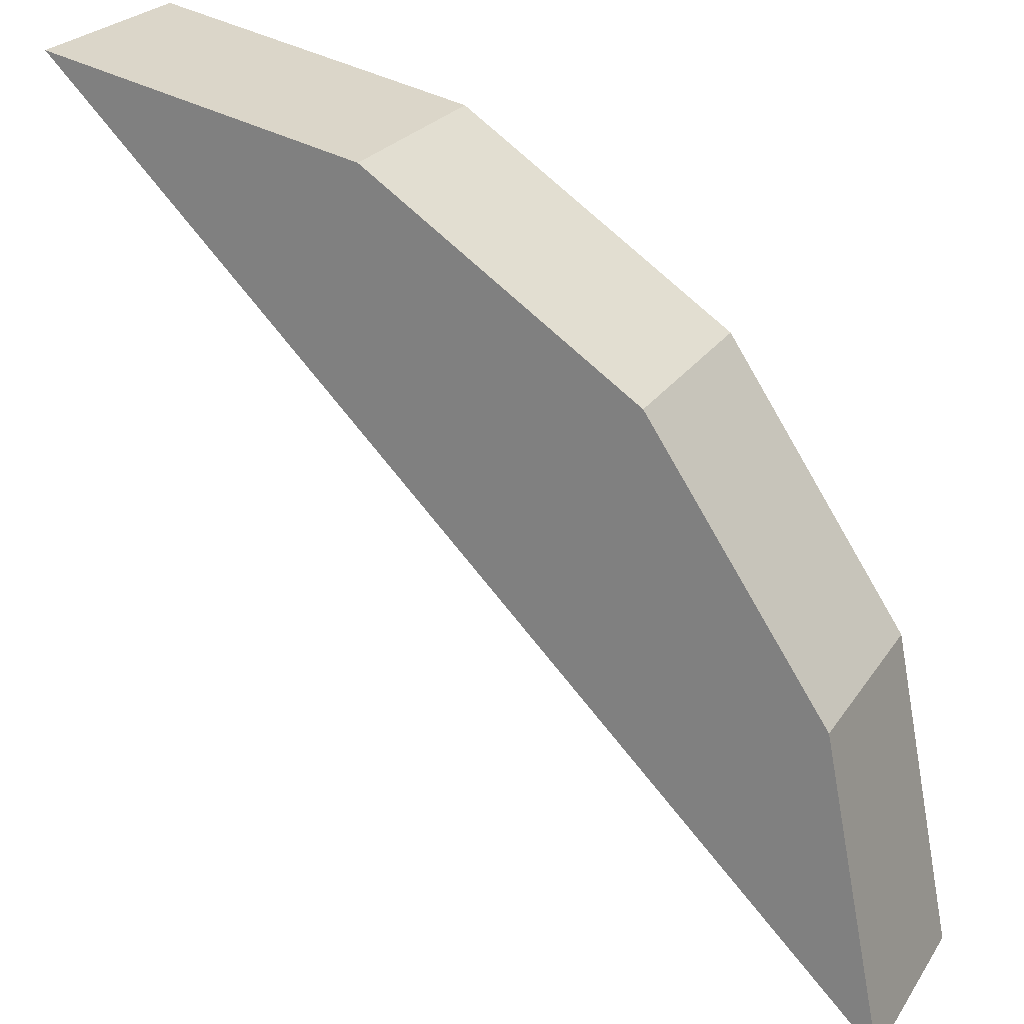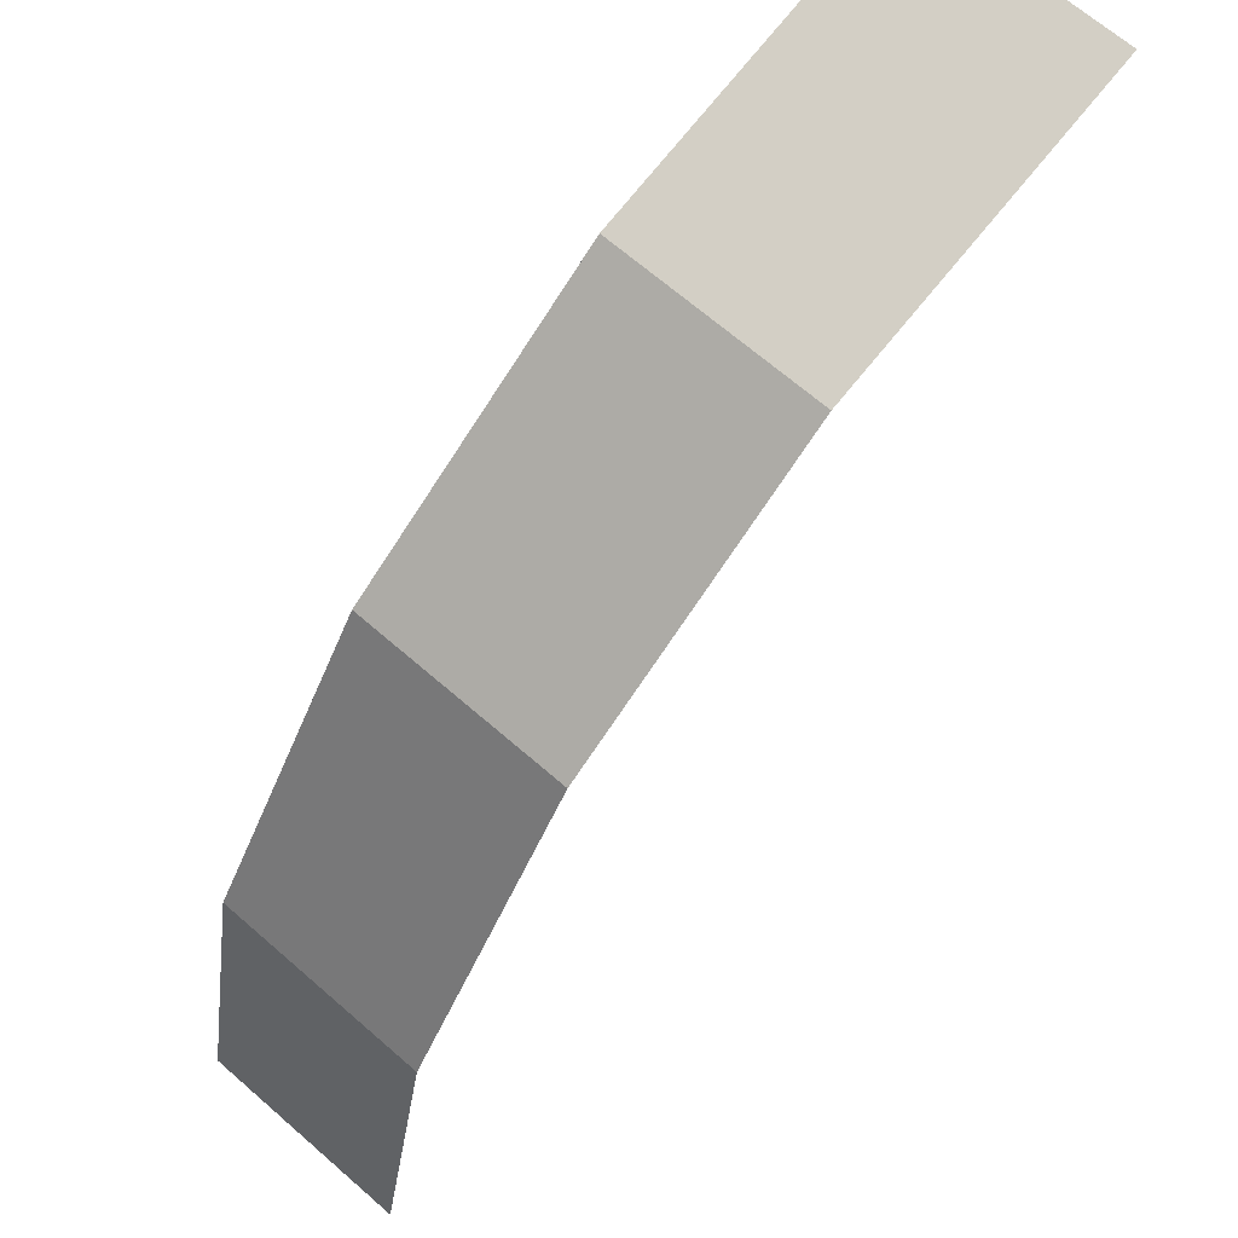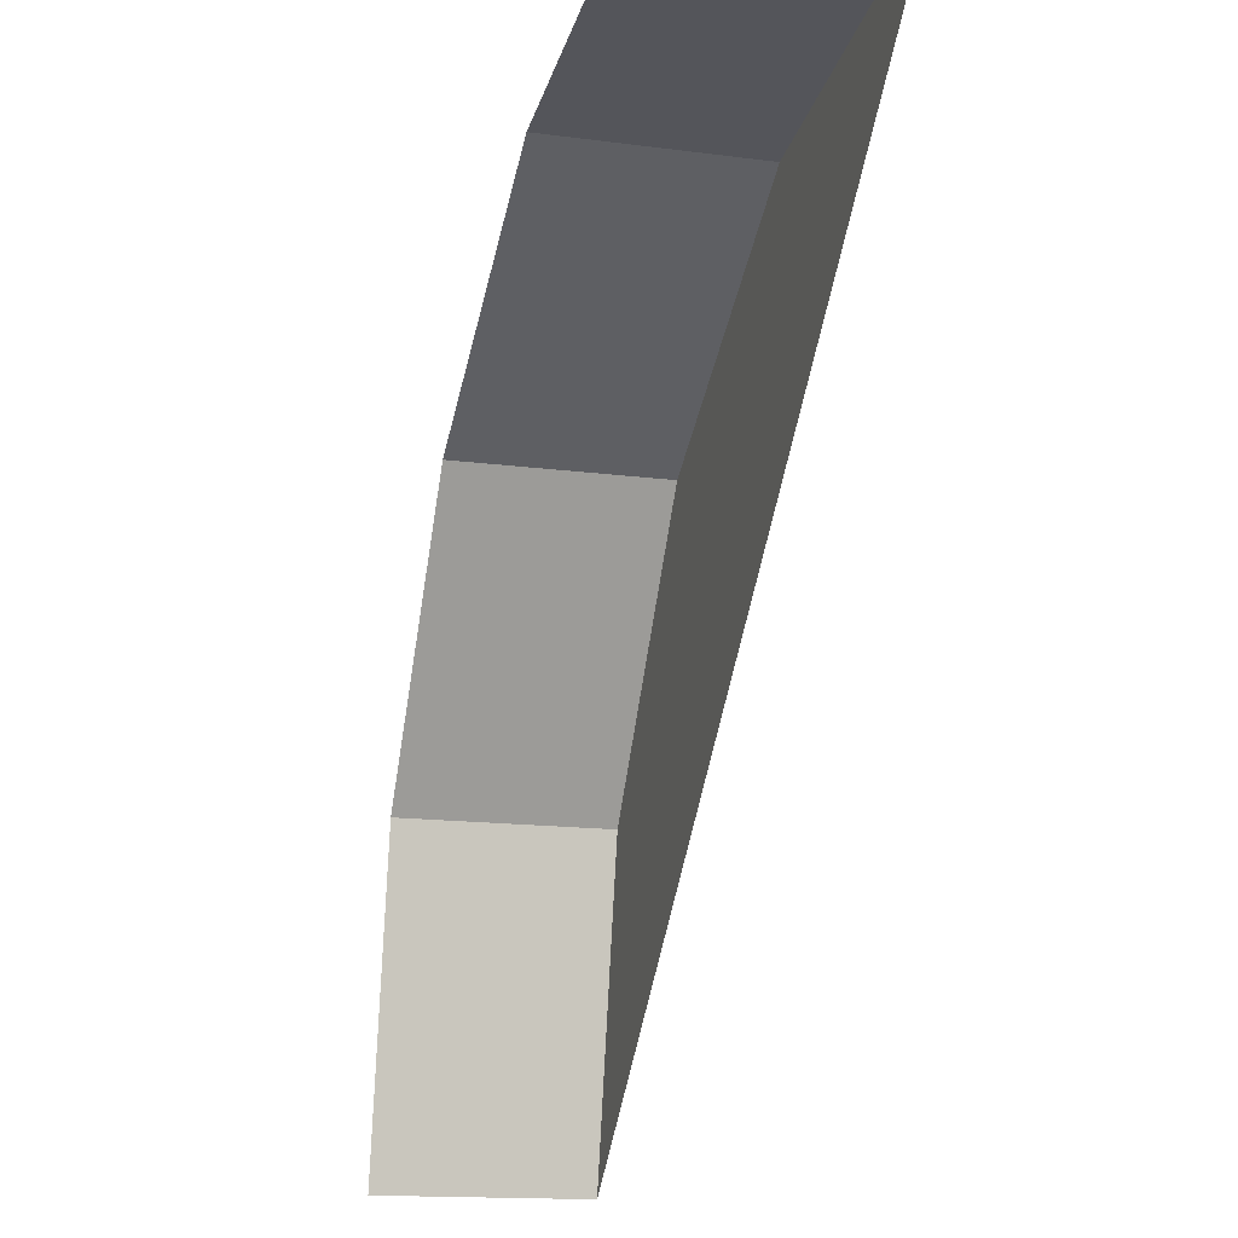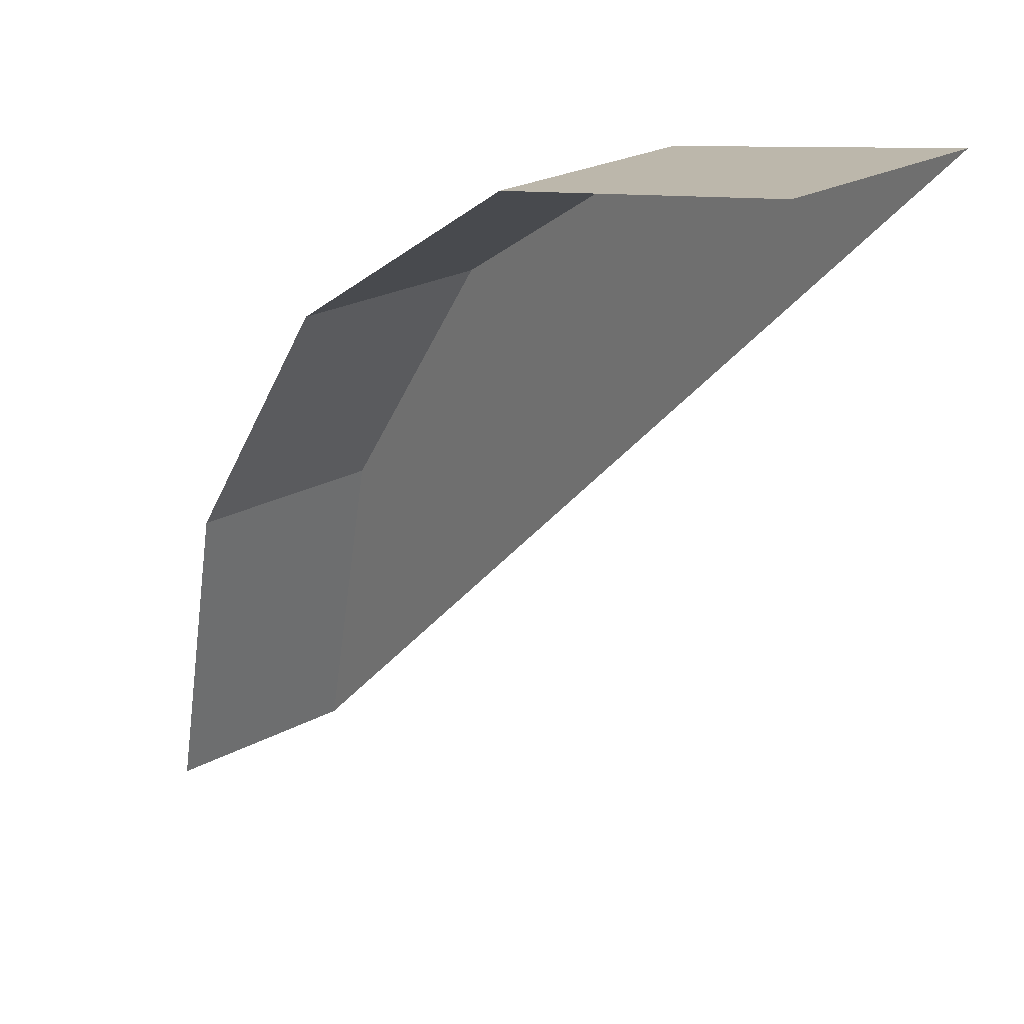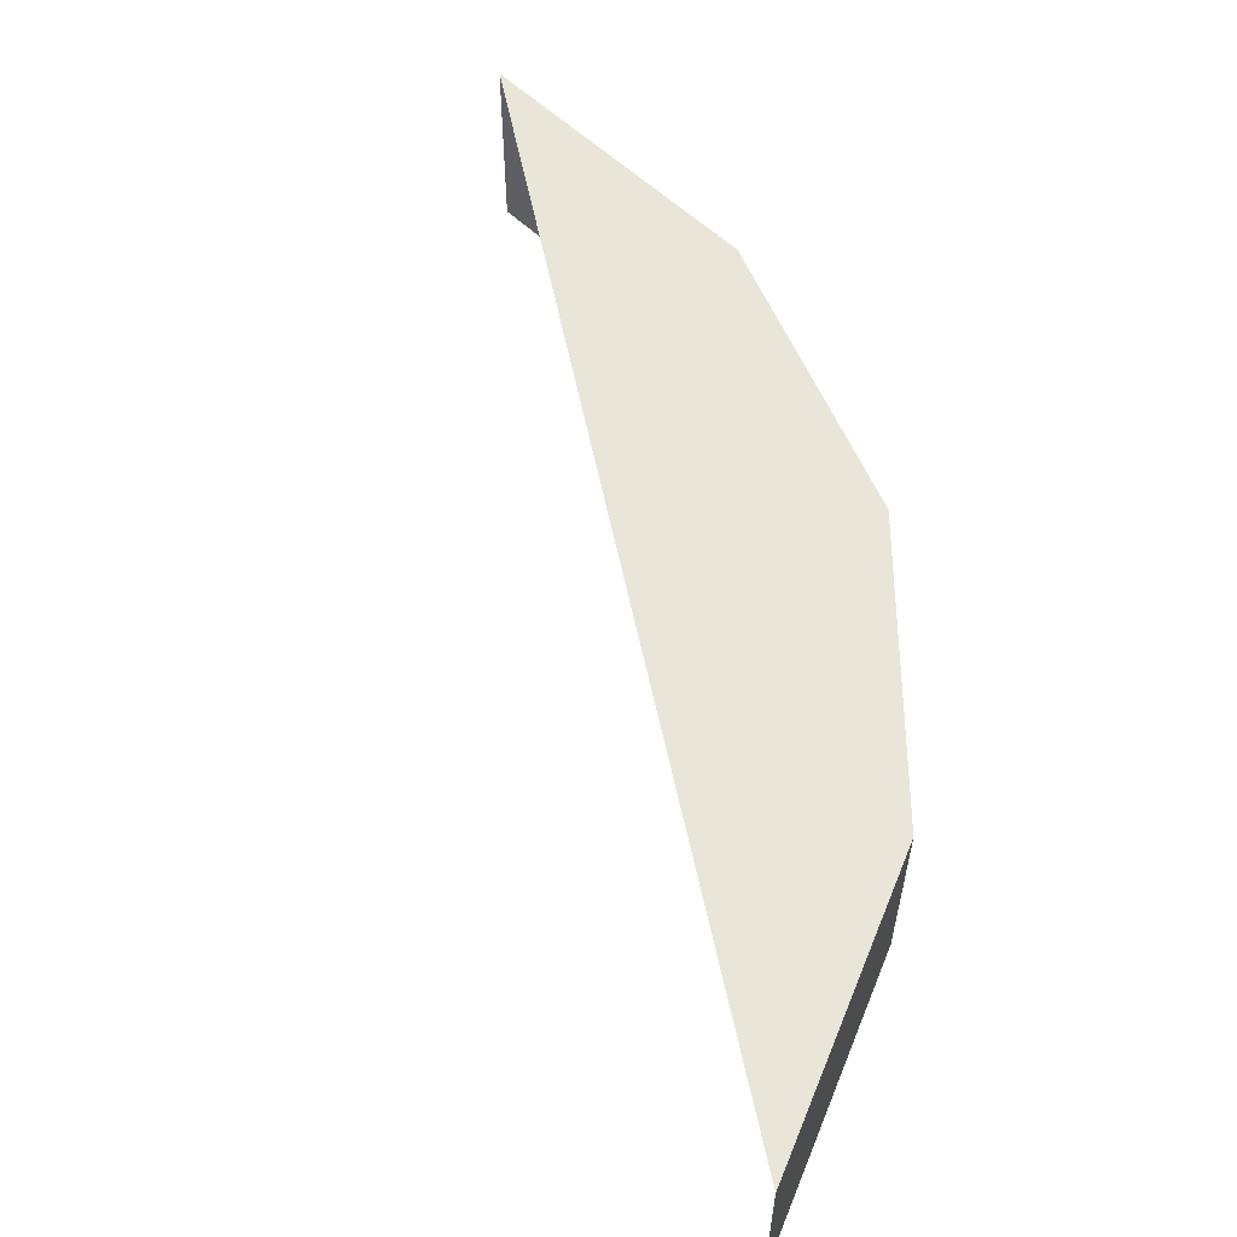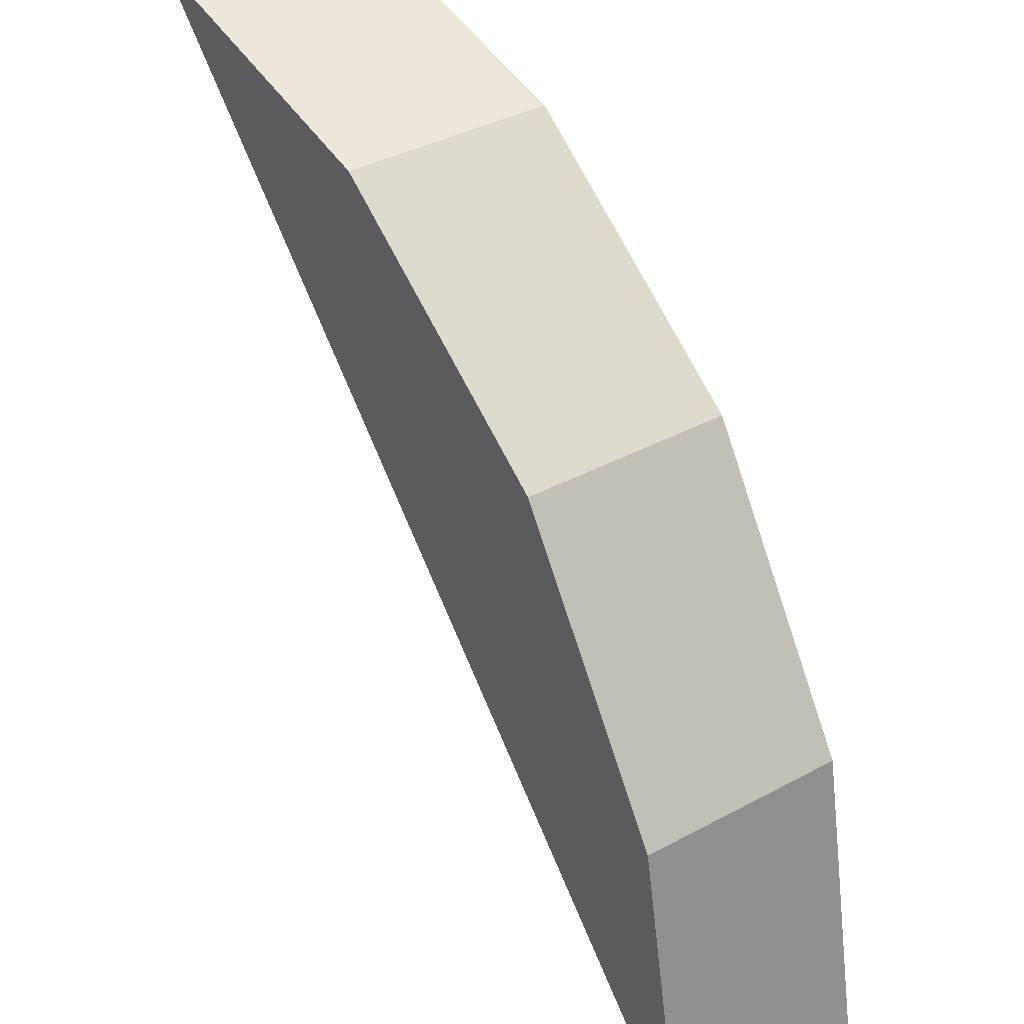
<metadata>
{"format":"obj","ext":"obj","renderer":"f3d","projection":"perspective","resolution":1024,"background":"white","views":[{"elev":24.7,"azim":25.7,"up":"+Y"},{"elev":67.9,"azim":131.0,"up":"+Y"},{"elev":-14.5,"azim":-106.4,"up":"+Y"},{"elev":23.9,"azim":-132.2,"up":"+Y"},{"elev":57.7,"azim":33.4,"up":"+Z"},{"elev":38.1,"azim":55.5,"up":"+Y"}]}
</metadata>
<code>
o LM_F_FL5a_UnderPF
v -301.2 534.2 -12.23
v -310.2 536 -12.23
v -301.2 534.2 -6.426
v -293.6 529.1 -12.23
v -301.2 534.2 -12.23
v -293.6 529.1 -6.426
v -301.2 534.2 -12.23
v -301.2 534.2 -6.426
v -293.6 529.1 -6.426
v -310.2 536 -12.23
v -310.2 536 -6.426
v -301.2 534.2 -6.426
v -288.4 521.4 -12.23
v -293.6 529.1 -12.23
v -288.4 521.4 -6.426
v -293.6 529.1 -12.23
v -293.6 529.1 -6.426
v -288.4 521.4 -6.426
v -286.6 512.4 -6.426
v -301.2 534.2 -6.426
v -310.2 536 -6.426
v -293.6 529.1 -6.426
v -288.4 521.4 -12.23
v -288.4 521.4 -6.426
v -286.6 512.4 -6.426
v -286.6 512.4 -12.23
v -288.4 521.4 -12.23
v -286.6 512.4 -6.426
v -286.6 512.4 -6.426
v -288.4 521.4 -6.426
v -293.6 529.1 -6.426
f 3 2 1
f 6 5 4
f 9 8 7
f 12 11 10
f 15 14 13
f 18 17 16
f 21 20 19
f 20 22 19
f 25 24 23
f 28 27 26
f 31 30 29

</code>
